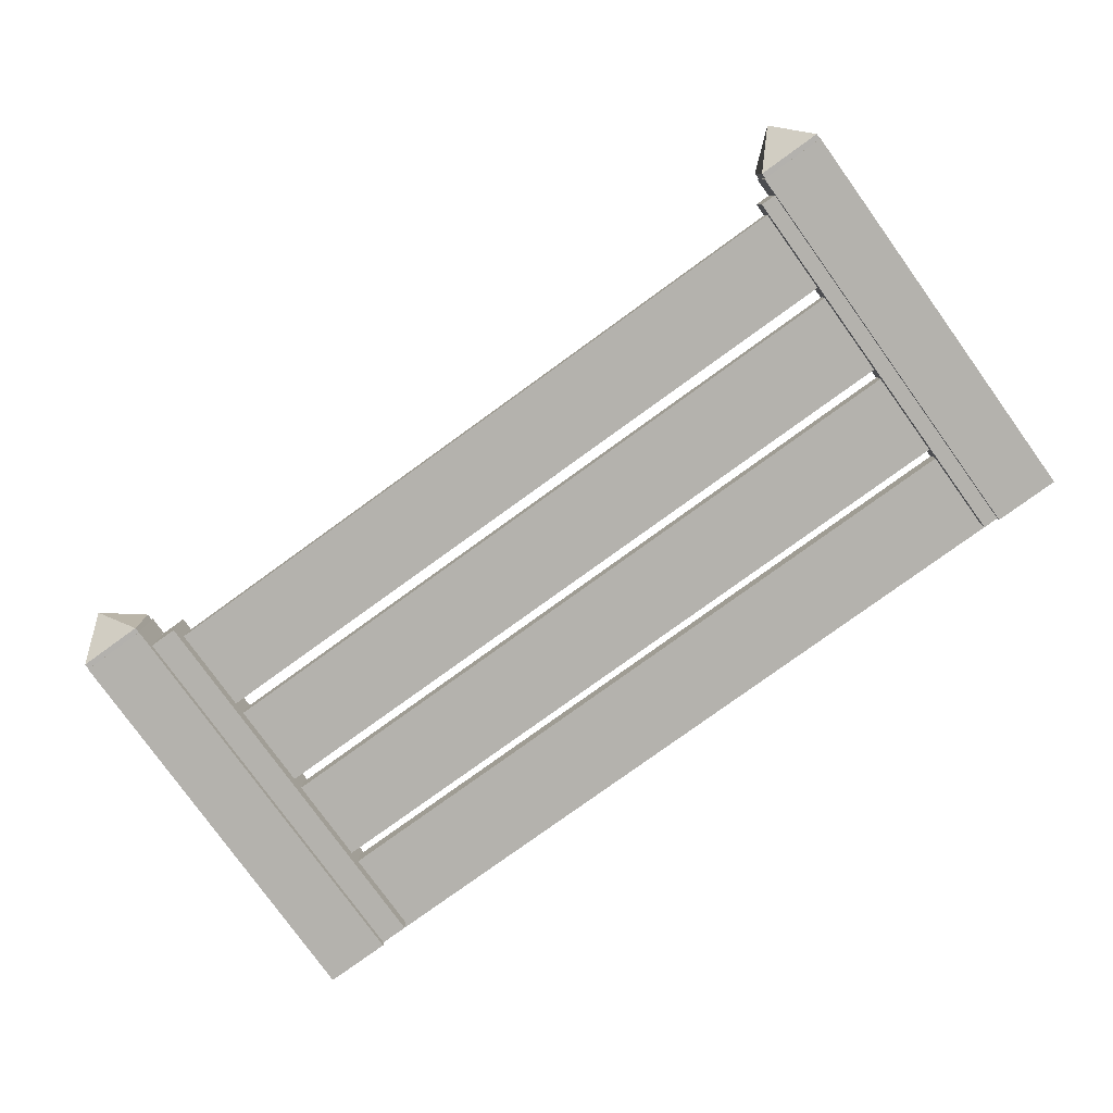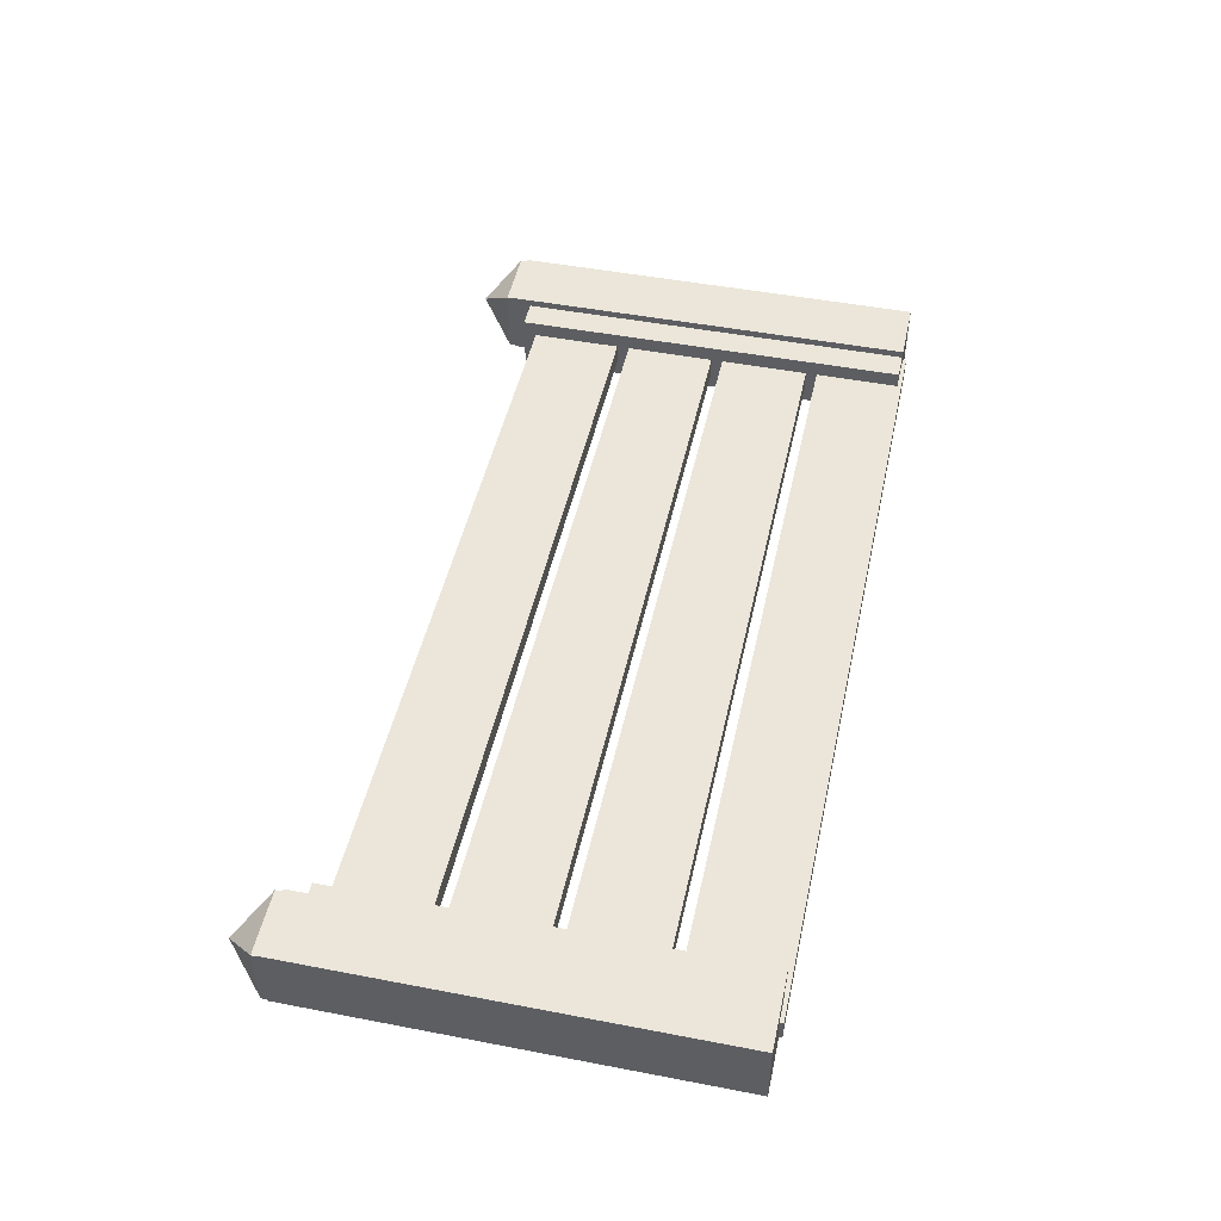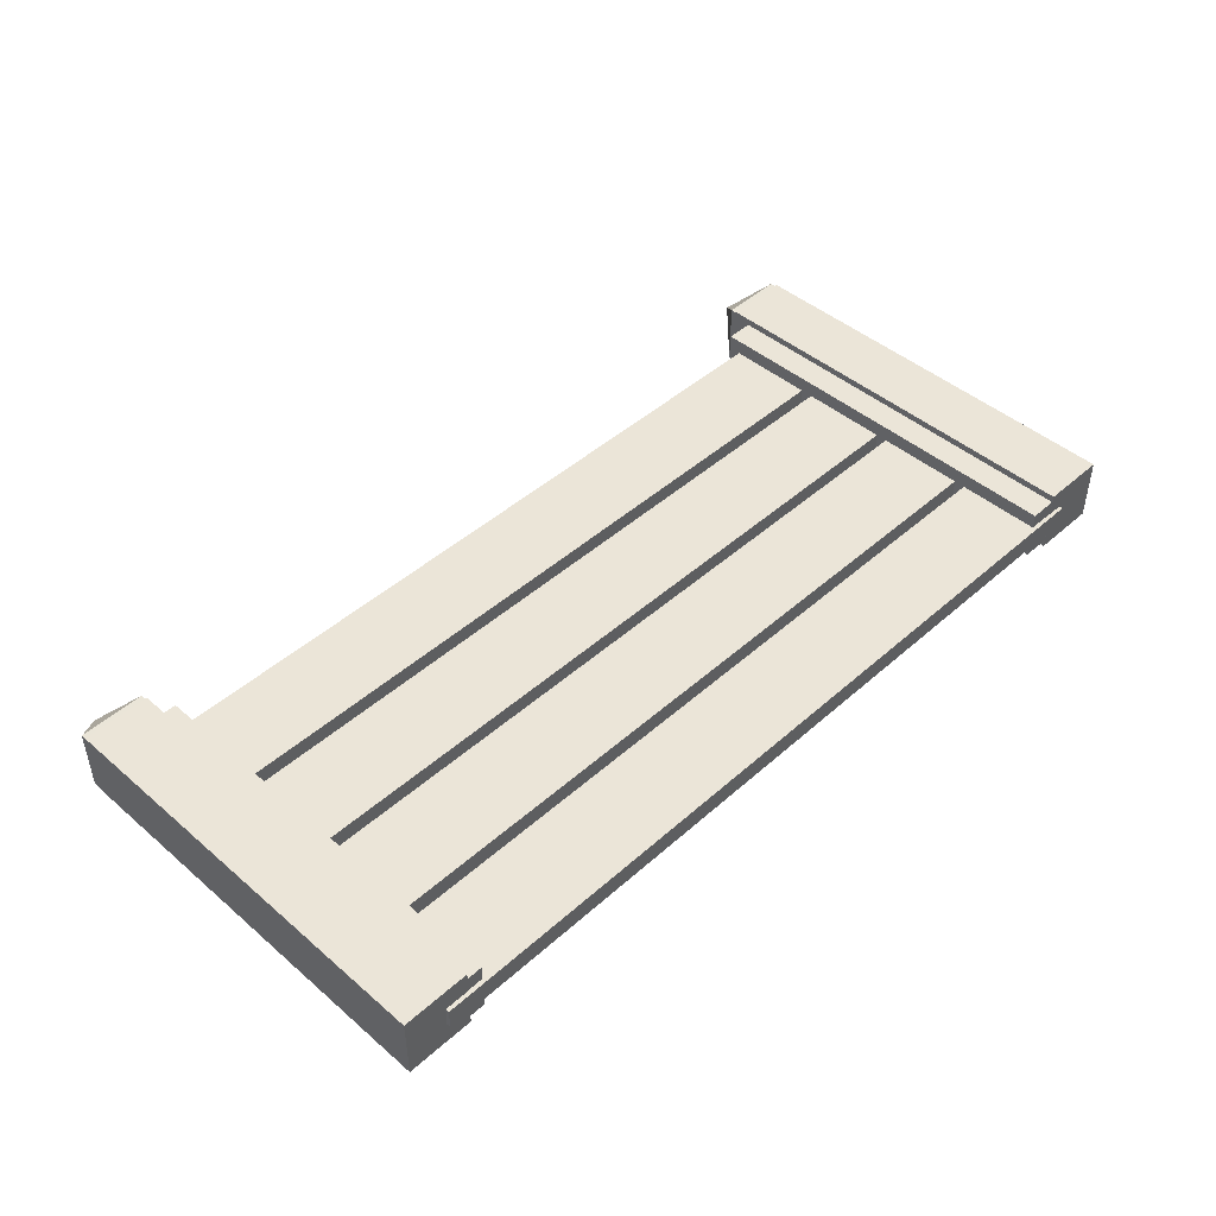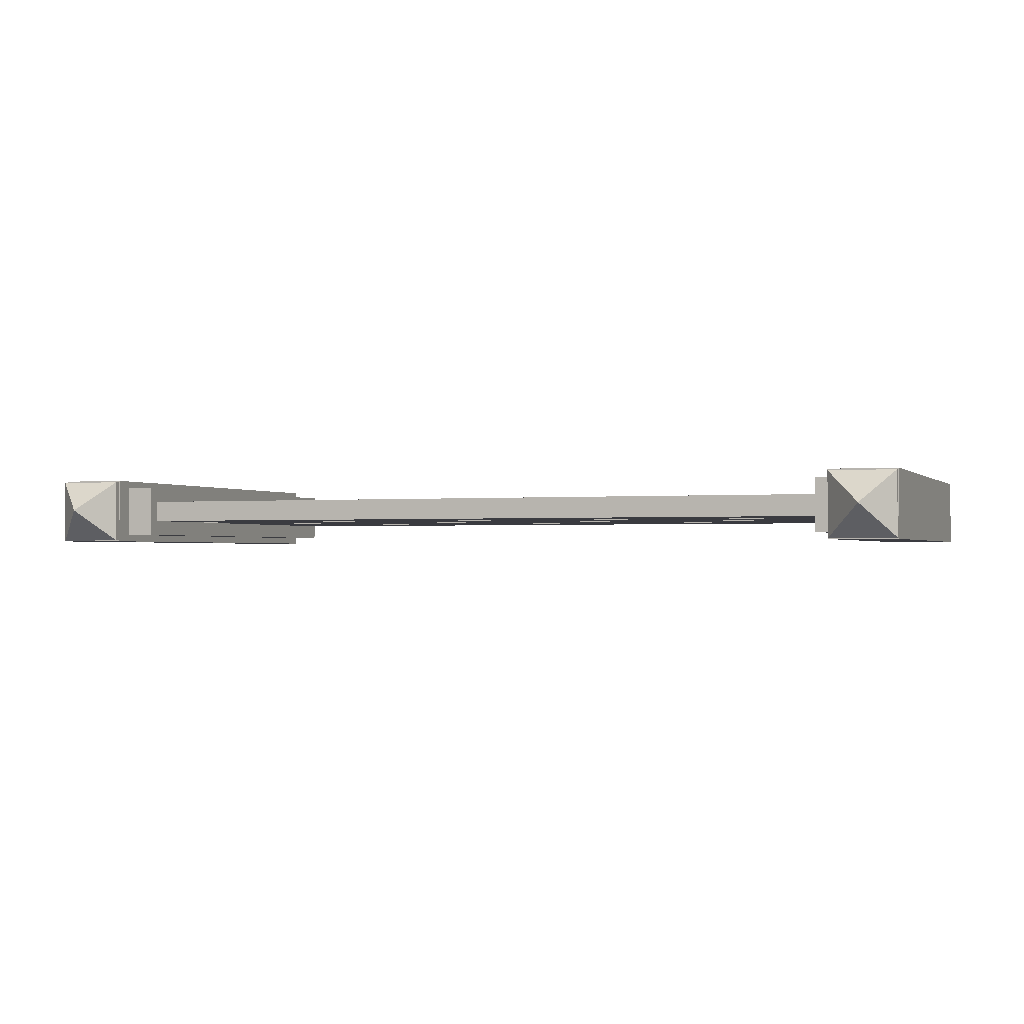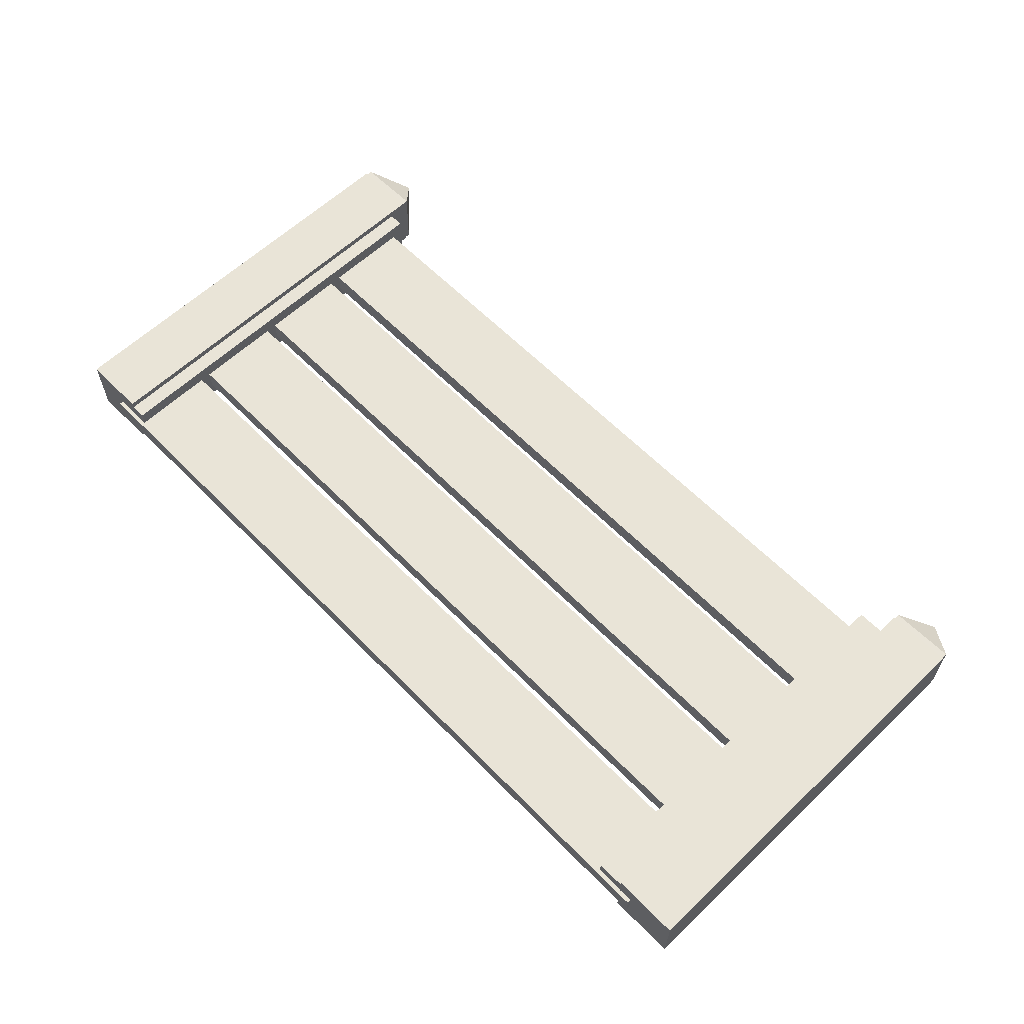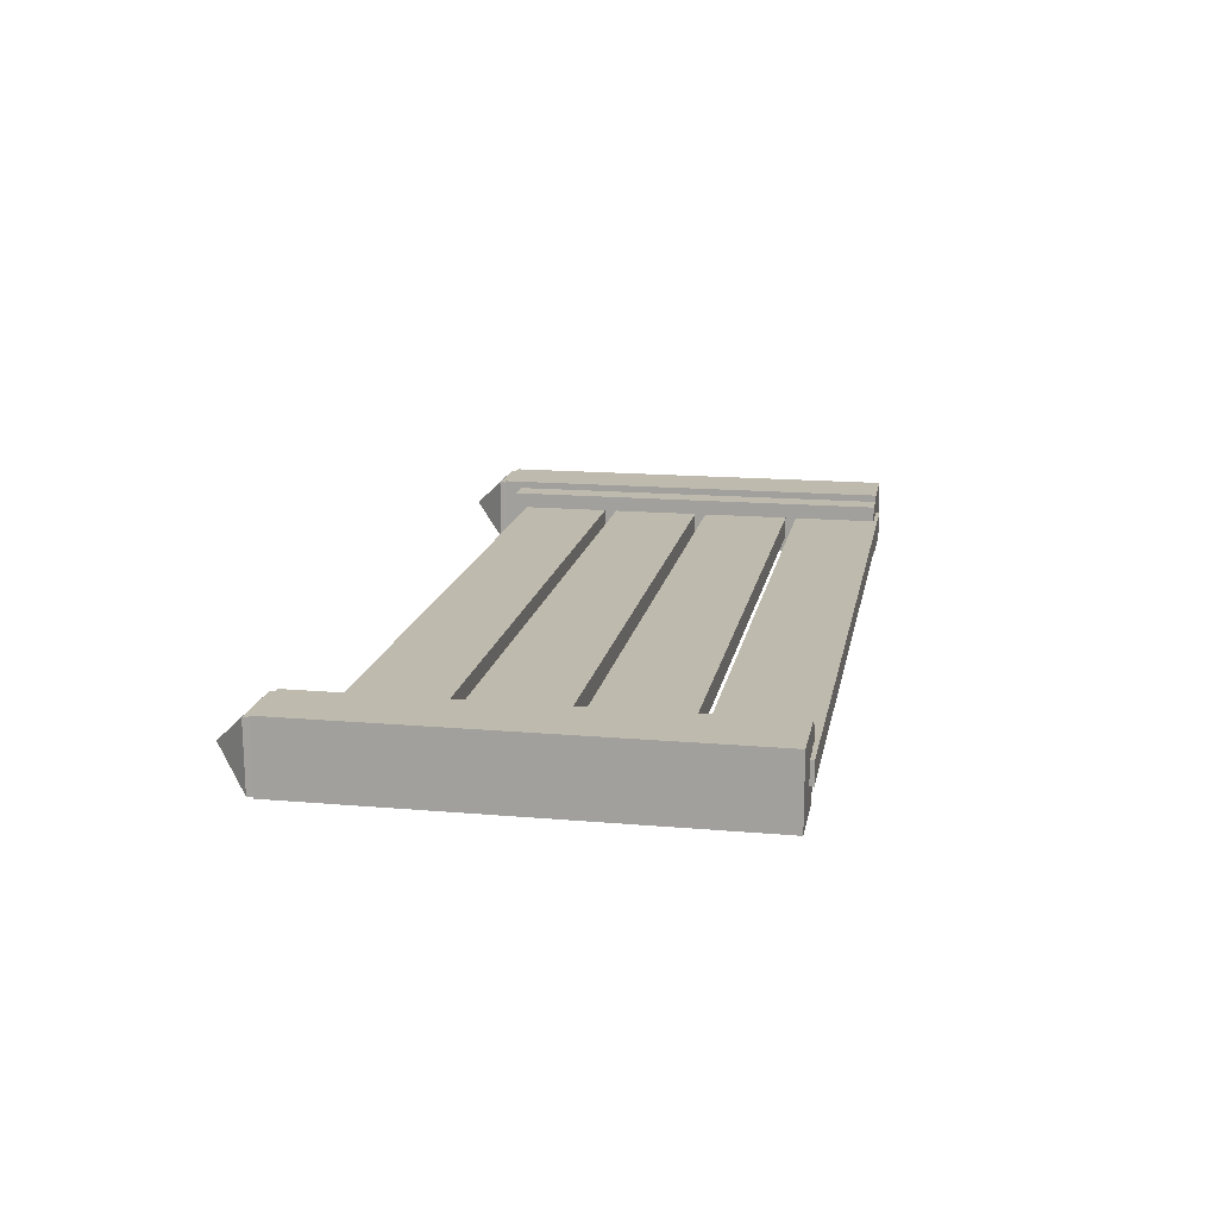
<metadata>
{"format":"obj","ext":"obj","renderer":"f3d","projection":"perspective","resolution":1024,"background":"white","views":[{"elev":-79.5,"azim":-144.2,"up":"+Z"},{"elev":47.6,"azim":-77.8,"up":"+Z"},{"elev":45.7,"azim":-45.5,"up":"+Z"},{"elev":-1.4,"azim":-159.6,"up":"+Z"},{"elev":60.8,"azim":46.0,"up":"+Z"},{"elev":15.7,"azim":-79.6,"up":"+Z"}]}
</metadata>
<code>
o Cube.001
v 4.42 1.937 -0.1146
v 4.42 0.9793 -0.1146
v 4.42 1.937 0.1146
v 4.42 0.9793 0.1146
v -4.42 1.937 -0.1146
v -4.42 0.9793 -0.1146
v -4.42 1.937 0.1146
v -4.42 0.9793 0.1146
v 4.42 0.8582 -0.1146
v 4.42 -0.09916 -0.1146
v 4.42 0.8582 0.1146
v 4.42 -0.09916 0.1146
v -4.42 0.8582 -0.1146
v -4.42 -0.09916 -0.1146
v -4.42 0.8582 0.1146
v -4.42 -0.09916 0.1146
v 4.42 3.019 -0.1146
v 4.42 2.062 -0.1146
v 4.42 3.019 0.1146
v 4.42 2.062 0.1146
v -4.42 3.019 -0.1146
v -4.42 2.062 -0.1146
v -4.42 3.019 0.1146
v -4.42 2.062 0.1146
v 4.42 4.112 -0.1146
v 4.42 3.154 -0.1146
v 4.42 4.112 0.1146
v 4.42 3.154 0.1146
v -4.42 4.112 -0.1146
v -4.42 3.154 -0.1146
v -4.42 4.112 0.1146
v -4.42 3.154 0.1146
v -4.873 -0.059 0.3592
v -4.873 4.454 0.3592
v -4.873 -0.059 -0.3592
v -4.873 4.454 -0.3592
v -4.154 -0.059 0.3592
v -4.154 4.454 0.3592
v -4.154 -0.059 -0.3592
v -4.154 4.454 -0.3592
v 4.258 -0.059 0.3592
v 4.258 4.454 0.3592
v 4.258 -0.059 -0.3592
v 4.258 4.454 -0.3592
v 4.977 -0.059 0.3592
v 4.977 4.454 0.3592
v 4.977 -0.059 -0.3592
v 4.977 4.454 -0.3592
v 4.266 4.514 -0.3473
v 4.971 4.514 -0.3528
v 4.603 4.879 0.000742
v 4.269 4.52 0.3394
v 4.967 4.528 0.3401
v 4.267 4.382 -0.3454
v 4.972 4.382 -0.3509
v 4.27 4.388 0.3413
v 4.968 4.396 0.342
v -4.869 4.514 -0.3473
v -4.164 4.514 -0.3528
v -4.532 4.879 0.000742
v -4.866 4.52 0.3394
v -4.168 4.528 0.3401
v -4.868 4.382 -0.3454
v -4.163 4.382 -0.3509
v -4.866 4.388 0.3413
v -4.167 4.396 0.342
v -4.483 -0.05464 0.2815
v -4.483 4.246 0.2815
v -4.483 -0.05464 -0.2815
v -4.483 4.246 -0.2815
v -3.986 -0.05464 0.2815
v -3.986 4.246 0.2815
v -3.986 -0.05464 -0.2815
v -3.986 4.246 -0.2815
v 3.957 -0.05464 0.2815
v 3.957 4.246 0.2815
v 3.957 -0.05464 -0.2815
v 3.957 4.246 -0.2815
v 4.453 -0.05464 0.2815
v 4.453 4.246 0.2815
v 4.453 -0.05464 -0.2815
v 4.453 4.246 -0.2815
f 1 5 7 3
f 4 3 7 8
f 8 7 5 6
f 6 2 4 8
f 2 1 3 4
f 6 5 1 2
f 9 13 15 11
f 12 11 15 16
f 16 15 13 14
f 14 10 12 16
f 10 9 11 12
f 14 13 9 10
f 17 21 23 19
f 20 19 23 24
f 24 23 21 22
f 22 18 20 24
f 18 17 19 20
f 22 21 17 18
f 25 29 31 27
f 28 27 31 32
f 32 31 29 30
f 30 26 28 32
f 26 25 27 28
f 30 29 25 26
f 33 34 36 35
f 35 36 40 39
f 39 40 38 37
f 37 38 34 33
f 35 39 37 33
f 40 36 34 38
f 41 42 44 43
f 43 44 48 47
f 47 48 46 45
f 45 46 42 41
f 43 47 45 41
f 48 44 42 46
f 49 51 50
f 52 53 51
f 50 51 53
f 52 49 54 56
f 51 49 52
f 54 55 57 56
f 53 52 56 57
f 49 50 55 54
f 50 53 57 55
f 58 60 59
f 61 62 60
f 59 60 62
f 61 58 63 65
f 60 58 61
f 63 64 66 65
f 62 61 65 66
f 58 59 64 63
f 59 62 66 64
f 67 68 70 69
f 69 70 74 73
f 73 74 72 71
f 71 72 68 67
f 69 73 71 67
f 74 70 68 72
f 75 76 78 77
f 77 78 82 81
f 81 82 80 79
f 79 80 76 75
f 77 81 79 75
f 82 78 76 80

</code>
